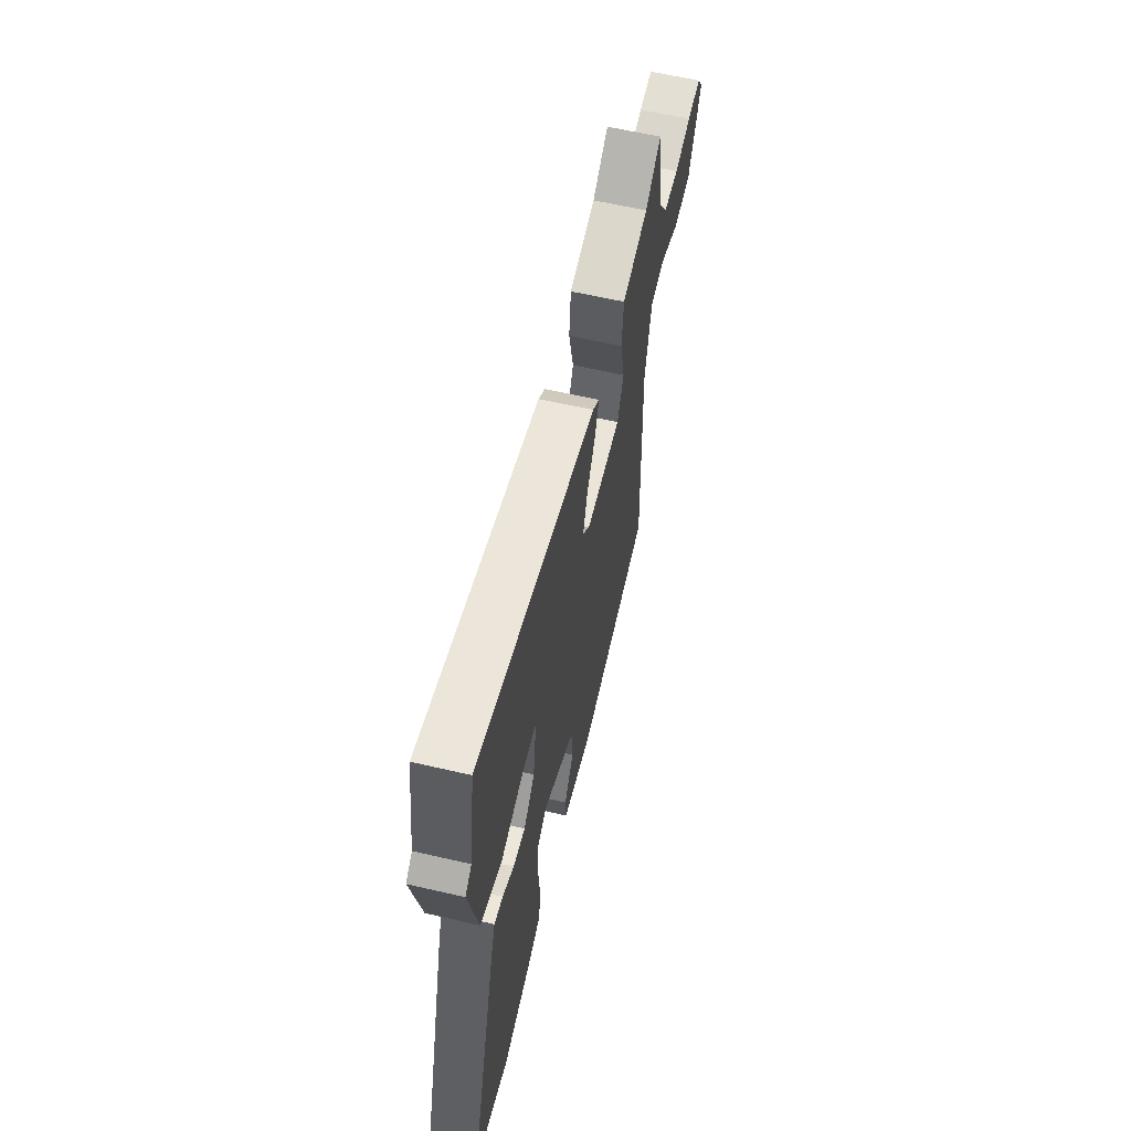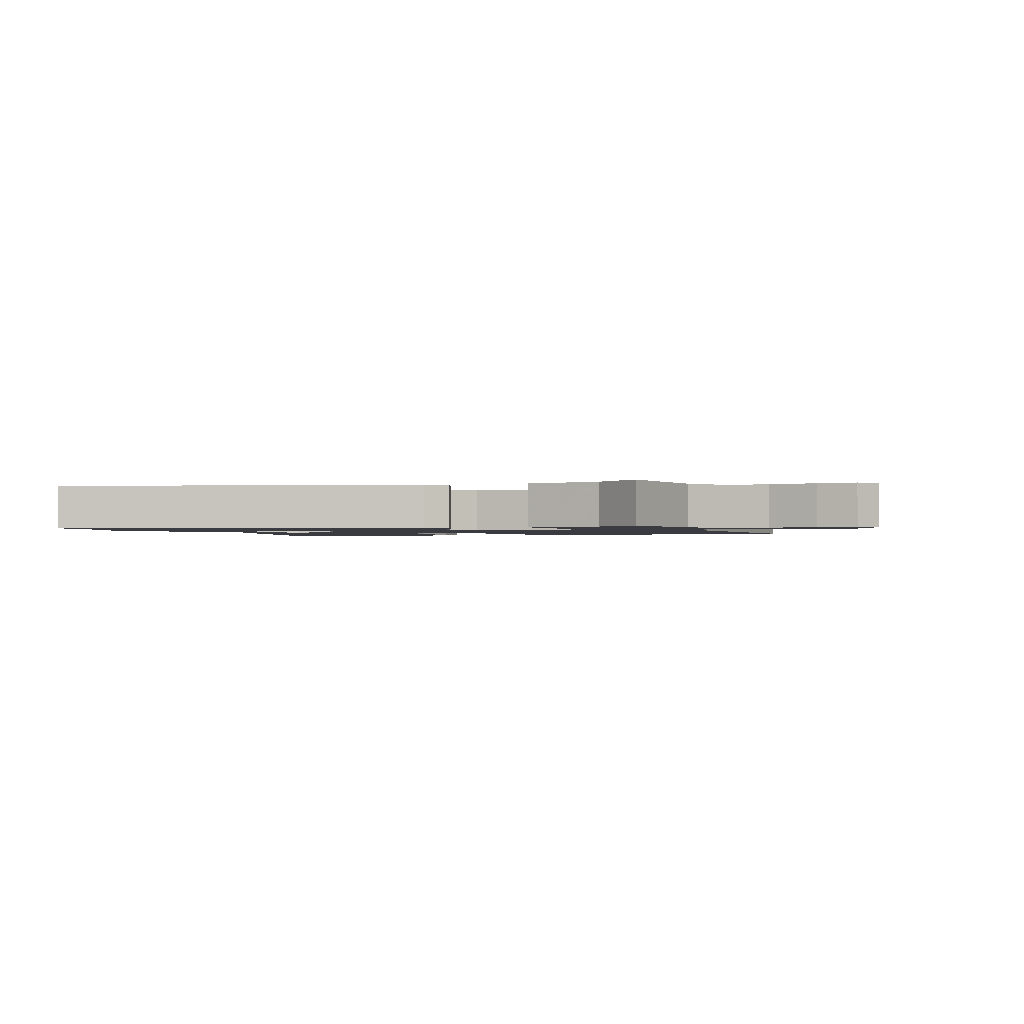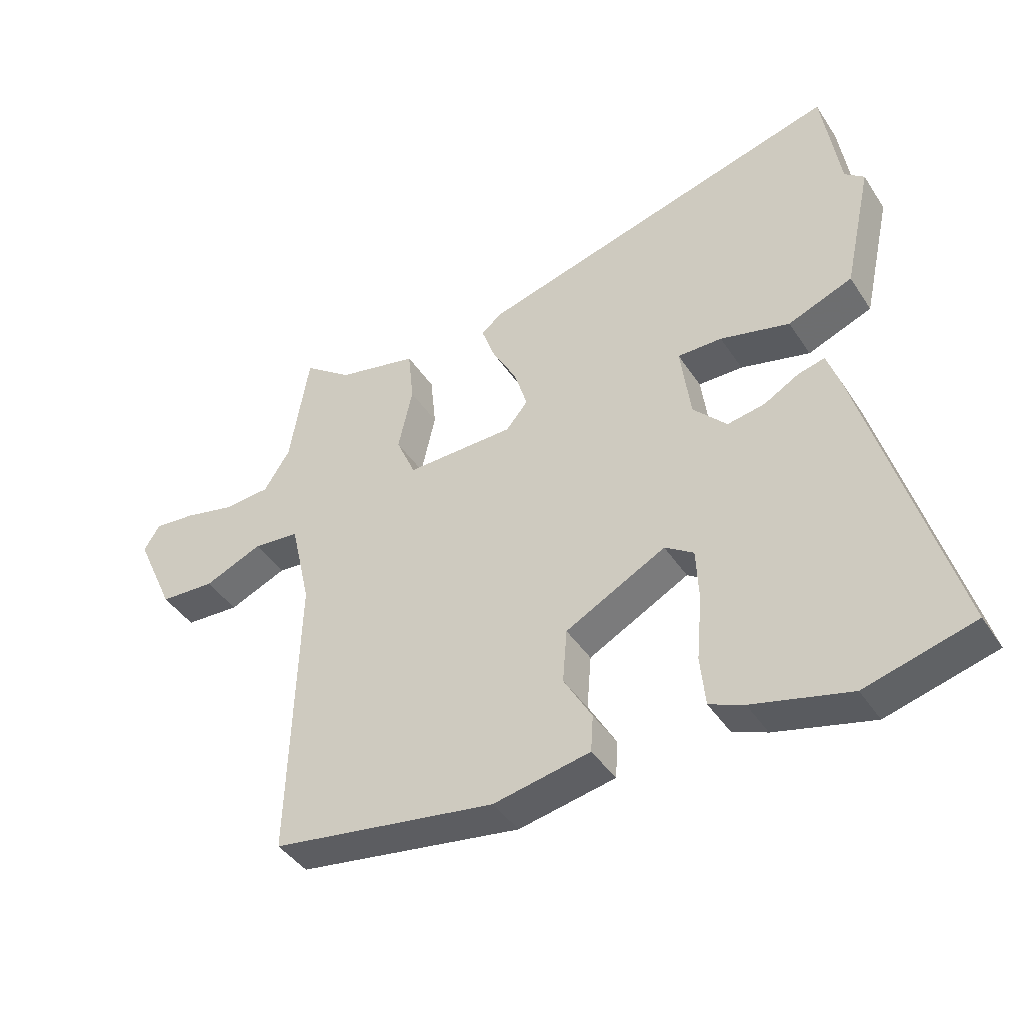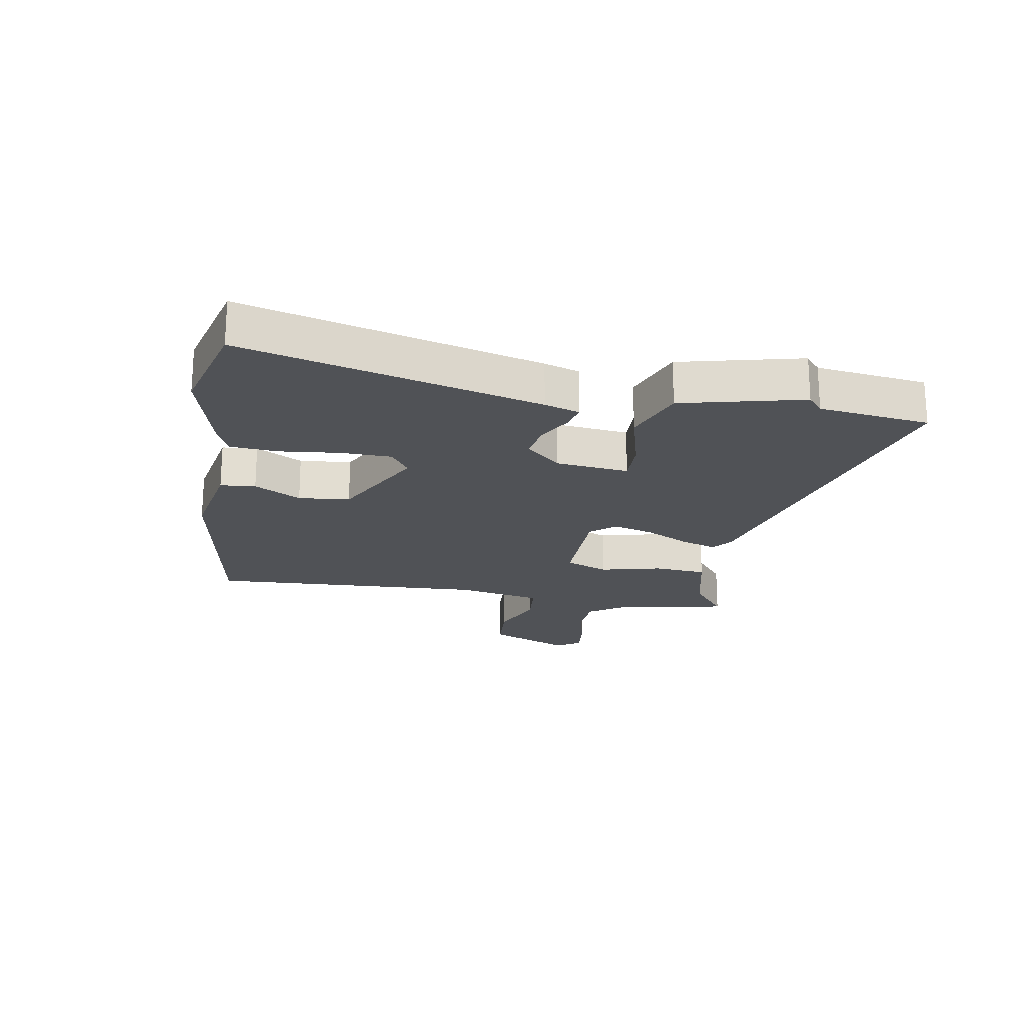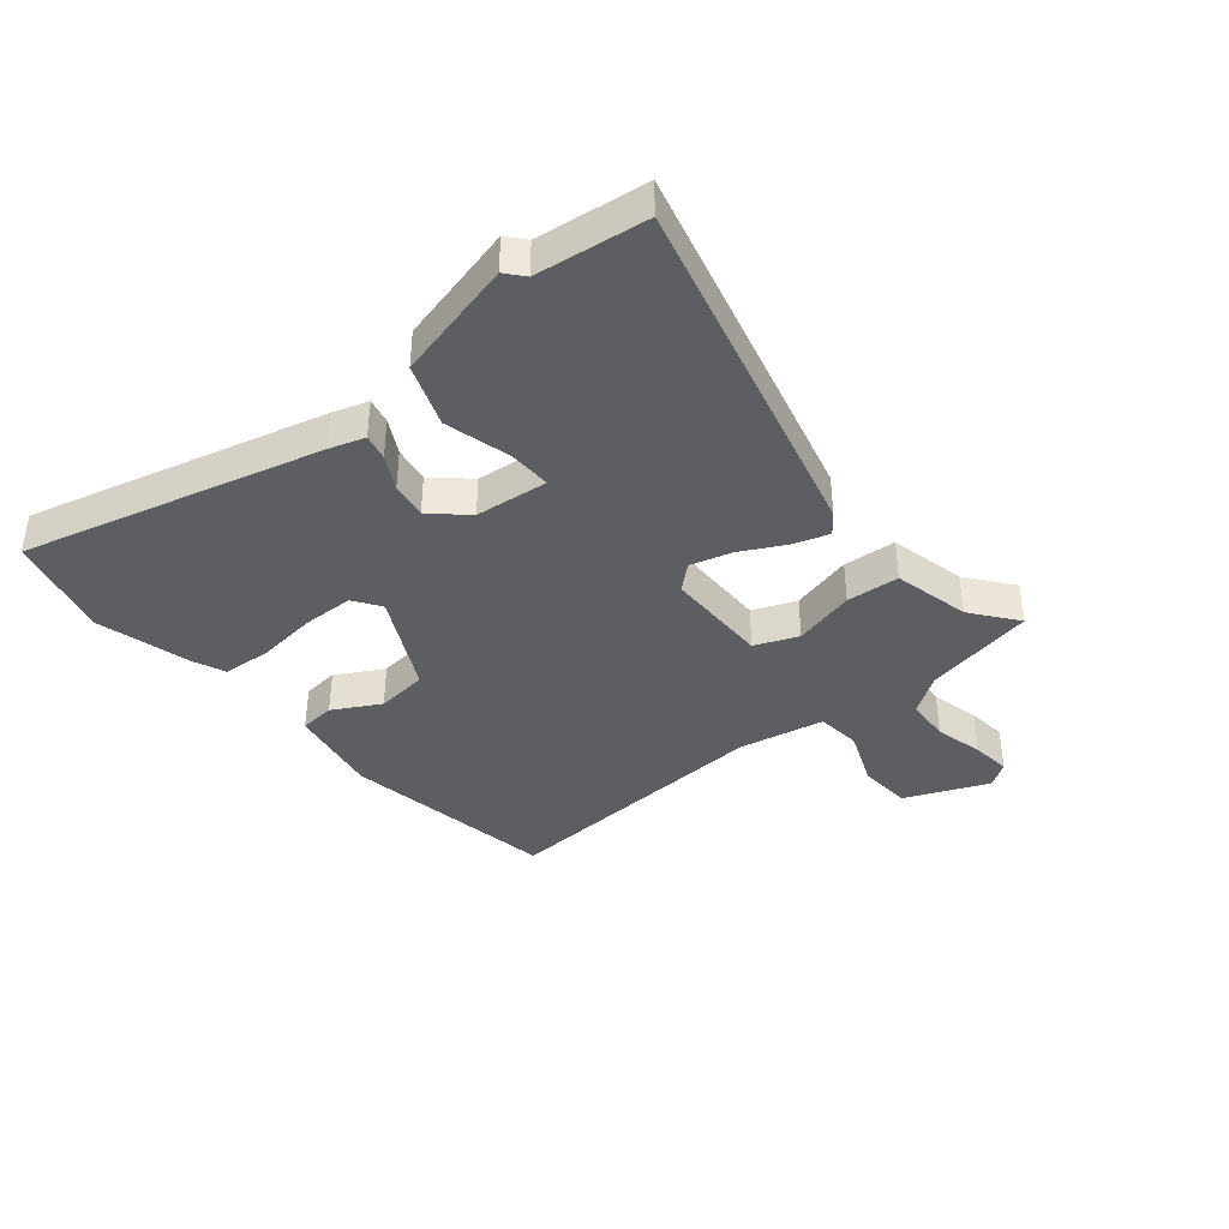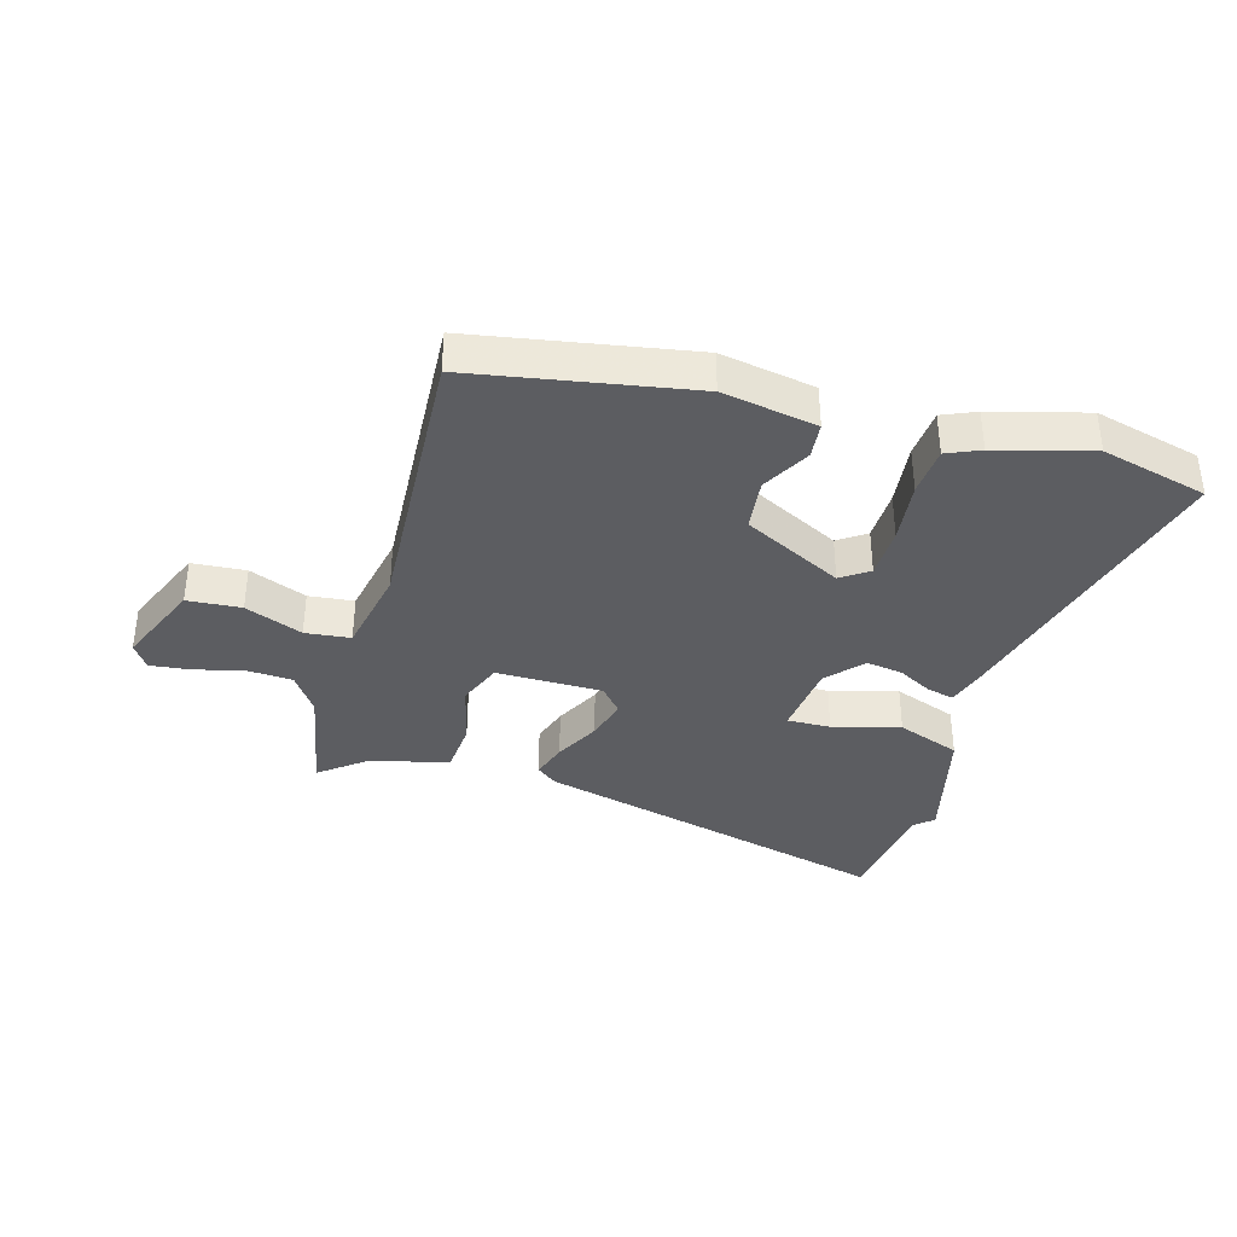
<metadata>
{"format":"obj","ext":"obj","renderer":"f3d","projection":"perspective","resolution":1024,"background":"white","views":[{"elev":61.0,"azim":-76.7,"up":"+Z"},{"elev":-1.4,"azim":20.7,"up":"+Y"},{"elev":-42.0,"azim":-149.5,"up":"+Z"},{"elev":-20.7,"azim":-98.7,"up":"+Y"},{"elev":-39.4,"azim":-49.0,"up":"+Y"},{"elev":-37.0,"azim":165.5,"up":"+Y"}]}
</metadata>
<code>
v -0.427 0.07 -0.52
v -0.6 0.07 -0.472
v -0.459 0.07 0.019
v -0.439 0.07 0.077
v -0.396 0.07 0.066
v -0.34 0.07 0.034
v -0.28 0.07 0.023
v -0.226 0.07 0.08
v -0.21 0.07 0.201
v -0.281 0.07 0.201
v -0.392 0.07 0.174
v -0.495 0.07 0.215
v -0.54 0.07 0.419
v -0.509 0.07 0.444
v -0.481 0.07 0.628
v 0.105 0.07 0.464
v 0.138 0.07 0.437
v 0.117 0.07 0.378
v 0.077 0.07 0.305
v 0.056 0.07 0.237
v 0.091 0.07 0.195
v 0.264 0.07 0.19
v 0.295 0.07 0.261
v 0.272 0.07 0.364
v 0.281 0.07 0.452
v 0.409 0.07 0.479
v 0.486 0.07 0.536
v 0.517 0.07 0.351
v 0.559 0.07 0.286
v 0.633 0.07 0.28
v 0.714 0.07 0.298
v 0.78 0.07 0.304
v 0.806 0.07 0.263
v 0.744 0.07 0.126
v 0.656 0.07 0.122
v 0.563 0.07 0.162
v 0.489 0.07 0.156
v 0.457 0.07 0.014
v 0.471 0.07 -0.45
v 0.113 0.07 -0.503
v -0.041 0.07 -0.472
v -0.045 0.07 -0.413
v 0 0.07 -0.336
v -0.007 0.07 -0.25
v -0.167 0.07 -0.164
v -0.213 0.07 -0.194
v -0.217 0.07 -0.278
v -0.208 0.07 -0.38
v -0.216 0.07 -0.46
v -0.271 0.07 -0.482
v -0.427 0 -0.52
v -0.6 0 -0.472
v -0.459 0 0.019
v -0.439 0 0.077
v -0.396 0 0.066
v -0.34 0 0.034
v -0.28 0 0.023
v -0.226 0 0.08
v -0.21 0 0.201
v -0.281 0 0.201
v -0.392 0 0.174
v -0.495 0 0.215
v -0.54 0 0.419
v -0.509 0 0.444
v -0.481 0 0.628
v 0.105 0 0.464
v 0.138 0 0.437
v 0.117 0 0.378
v 0.077 0 0.305
v 0.056 0 0.237
v 0.091 0 0.195
v 0.264 0 0.19
v 0.295 0 0.261
v 0.272 0 0.364
v 0.281 0 0.452
v 0.409 0 0.479
v 0.486 0 0.536
v 0.517 0 0.351
v 0.559 0 0.286
v 0.633 0 0.28
v 0.714 0 0.298
v 0.78 0 0.304
v 0.806 0 0.263
v 0.744 0 0.126
v 0.656 0 0.122
v 0.563 0 0.162
v 0.489 0 0.156
v 0.457 0 0.014
v 0.471 0 -0.45
v 0.113 0 -0.503
v -0.041 0 -0.472
v -0.045 0 -0.413
v 0 0 -0.336
v -0.007 0 -0.25
v -0.167 0 -0.164
v -0.213 0 -0.194
v -0.217 0 -0.278
v -0.208 0 -0.38
v -0.216 0 -0.46
v -0.271 0 -0.482
f 4 5 6
f 3 4 6
f 2 3 6
f 1 2 6
f 50 1 6
f 49 50 6
f 48 49 6
f 47 48 6
f 46 47 6 7
f 45 46 7 8
f 44 45 8 9
f 41 42 43
f 40 41 43
f 39 40 43
f 38 39 43
f 37 38 43 44
f 34 35 36
f 33 34 36
f 32 33 36
f 31 32 36
f 30 31 36
f 29 30 36 37
f 28 29 37 44
f 26 27 28
f 25 26 28
f 24 25 28
f 23 24 28
f 22 23 28
f 17 18 19
f 16 17 19
f 15 16 19
f 14 15 19
f 13 14 19
f 12 13 19
f 11 12 19
f 10 11 19
f 9 10 19 20
f 44 9 20 21
f 22 28 44
f 21 22 44
f 56 55 54
f 56 54 53
f 56 53 52
f 56 52 51
f 56 51 100
f 56 100 99
f 56 99 98
f 56 98 97
f 57 56 97 96
f 58 57 96 95
f 59 58 95 94
f 93 92 91
f 93 91 90
f 93 90 89
f 93 89 88
f 94 93 88 87
f 86 85 84
f 86 84 83
f 86 83 82
f 86 82 81
f 86 81 80
f 87 86 80 79
f 94 87 79 78
f 78 77 76
f 78 76 75
f 78 75 74
f 78 74 73
f 78 73 72
f 69 68 67
f 69 67 66
f 69 66 65
f 69 65 64
f 69 64 63
f 69 63 62
f 69 62 61
f 69 61 60
f 70 69 60 59
f 71 70 59 94
f 94 78 72
f 94 72 71
f 1 51 52 2
f 2 52 53 3
f 3 53 54 4
f 4 54 55 5
f 5 55 56 6
f 6 56 57 7
f 7 57 58 8
f 8 58 59 9
f 9 59 60 10
f 10 60 61 11
f 11 61 62 12
f 12 62 63 13
f 13 63 64 14
f 14 64 65 15
f 15 65 66 16
f 16 66 67 17
f 17 67 68 18
f 18 68 69 19
f 19 69 70 20
f 20 70 71 21
f 21 71 72 22
f 22 72 73 23
f 23 73 74 24
f 24 74 75 25
f 25 75 76 26
f 26 76 77 27
f 27 77 78 28
f 28 78 79 29
f 29 79 80 30
f 30 80 81 31
f 31 81 82 32
f 32 82 83 33
f 33 83 84 34
f 34 84 85 35
f 35 85 86 36
f 36 86 87 37
f 37 87 88 38
f 38 88 89 39
f 39 89 90 40
f 40 90 91 41
f 41 91 92 42
f 42 92 93 43
f 43 93 94 44
f 44 94 95 45
f 45 95 96 46
f 46 96 97 47
f 47 97 98 48
f 48 98 99 49
f 49 99 100 50
f 50 100 51 1

</code>
